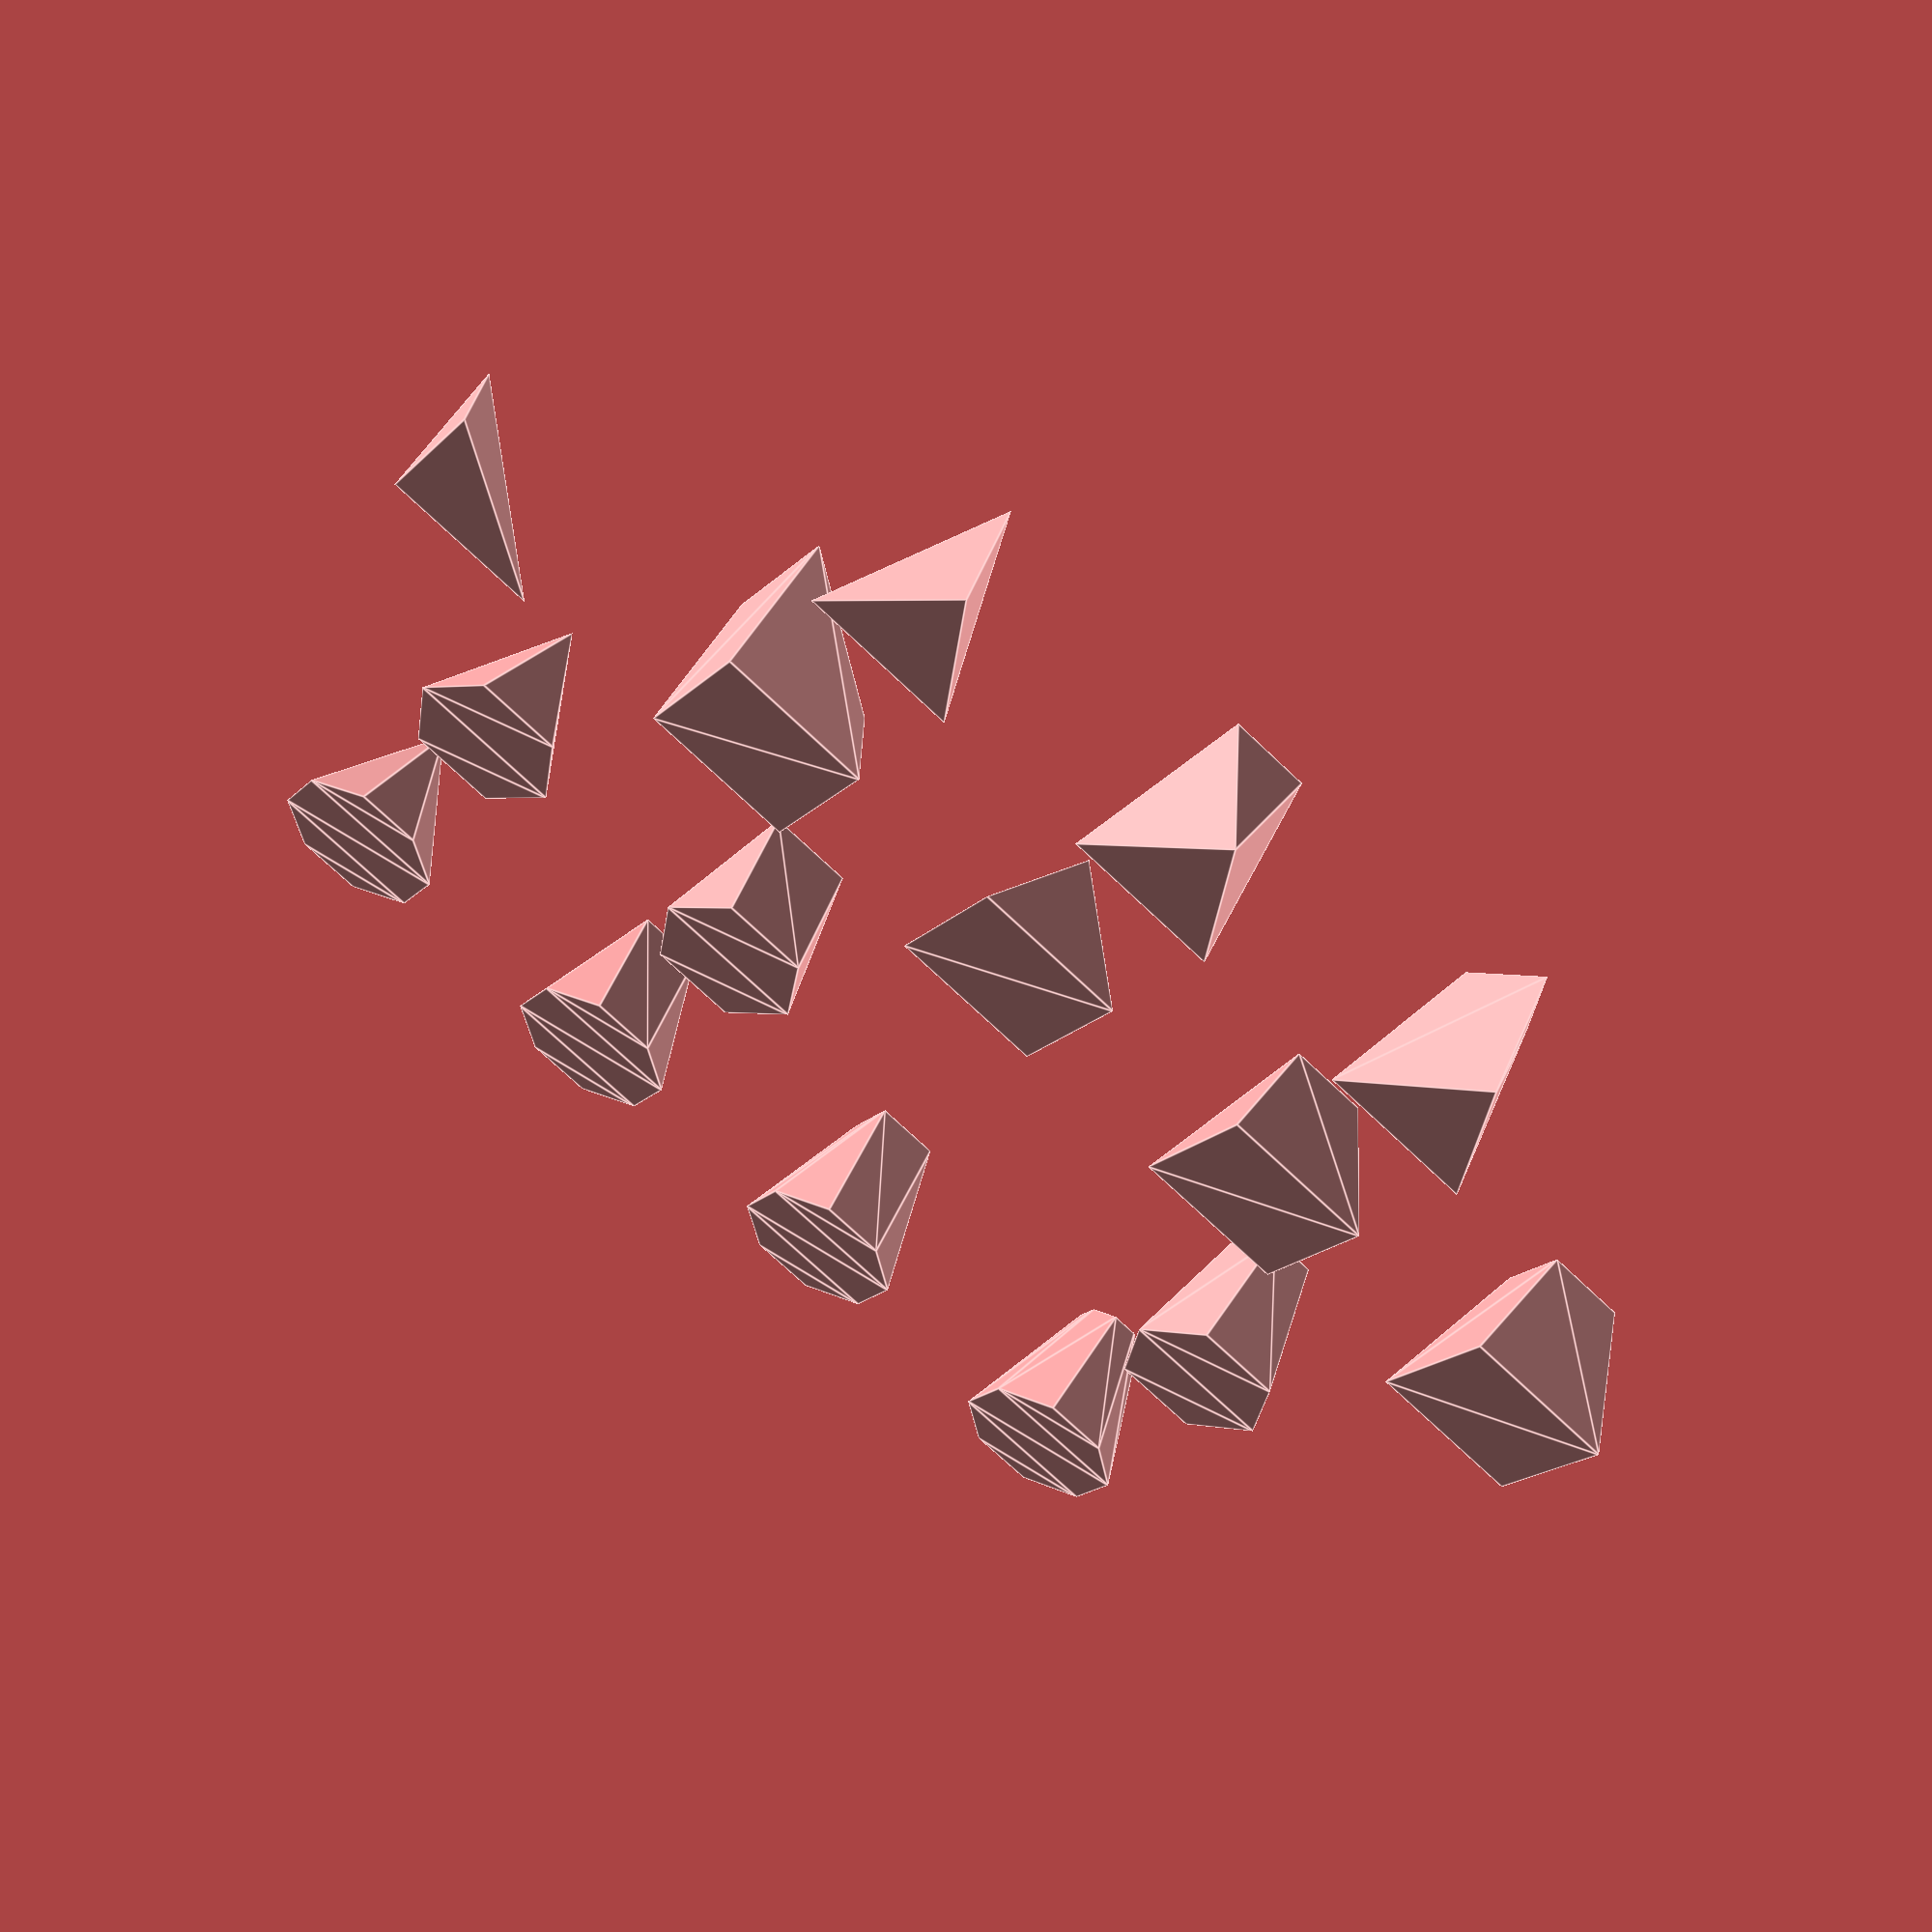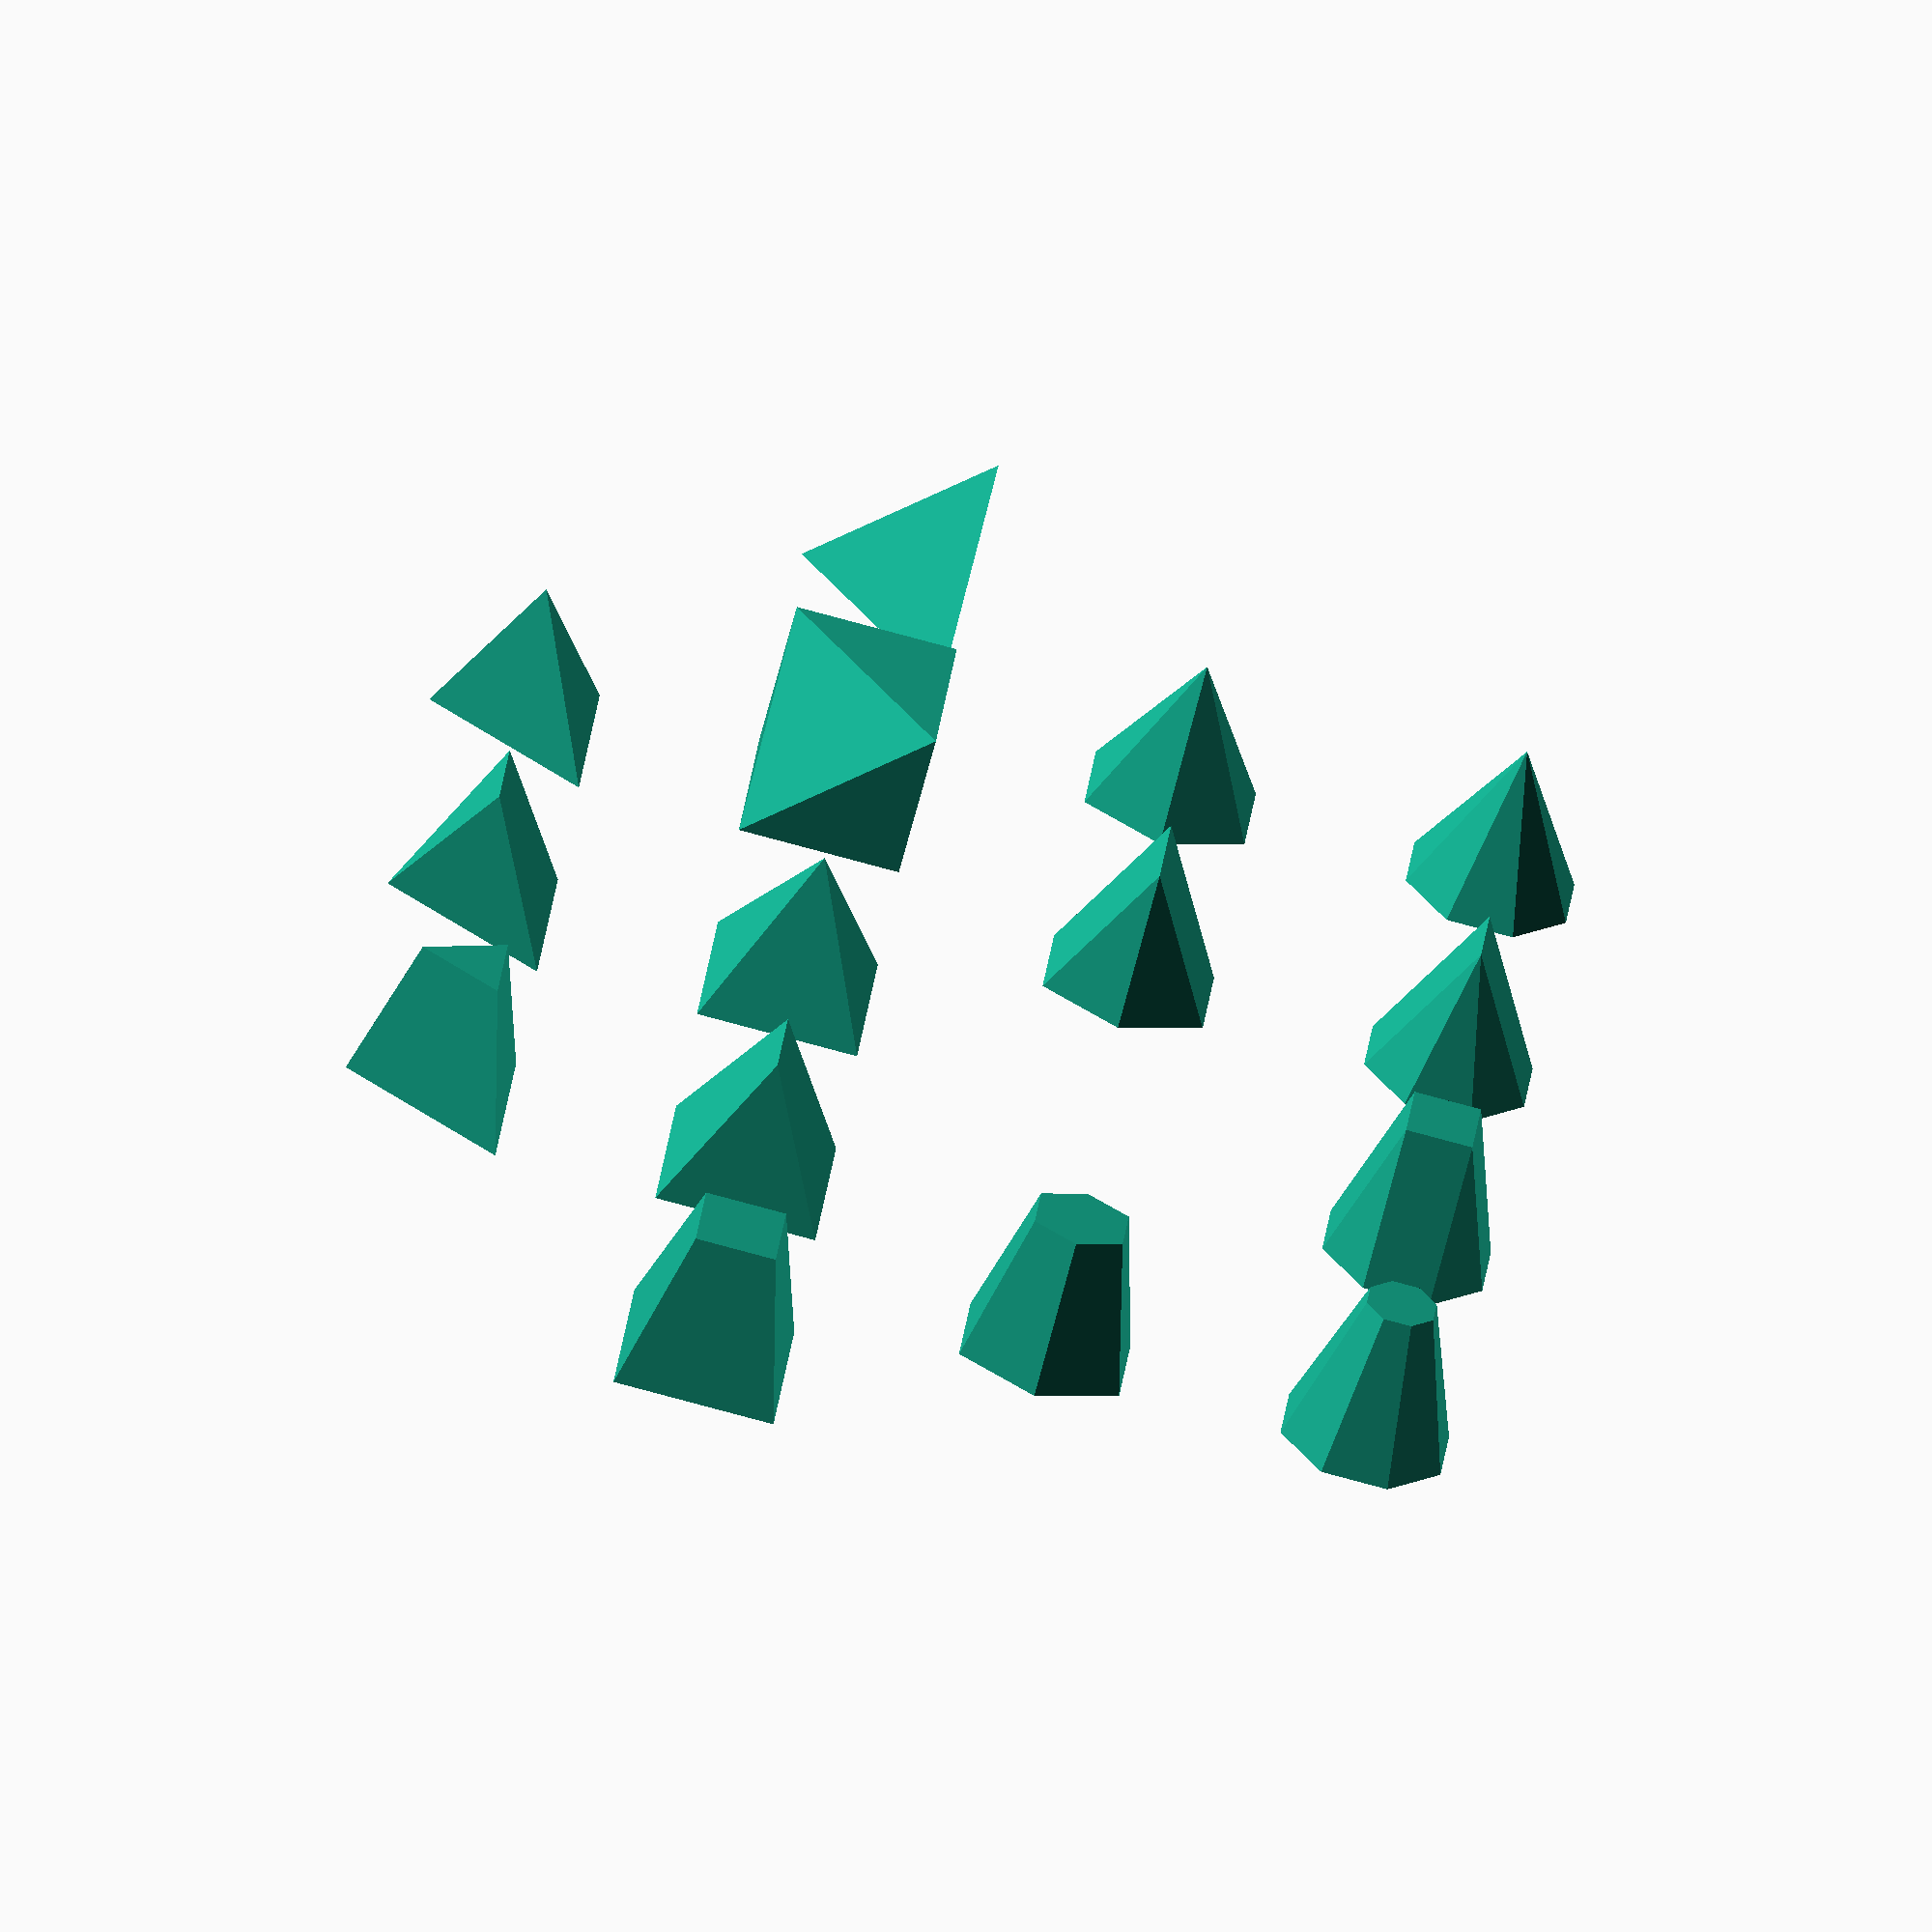
<openscad>
/*
Basic shapes and a demo at the end.
Max width = max length = max height = 1.
All shapes are centred at [0, 0, 0].
*/

module tetrahedron(fx=0, fz=0) {
    /*
    not regular;
    bottom towards viewer;
    faces:
        4 triangles
    args:
        fx, fz = front X/Z offset
    */
    a = 1/2;
    polyhedron(
        [
            // rear
            [-a, -a, -a],
            [ 0, -a,  a],
            [ a, -a, -a],
            // front
            [fx,  a, fz],
        ],
        [
            [0, 1, 2],
            [0, 2, 3],
            [0, 3, 1],
            [1, 3, 2],
        ]
    );
}

module tri_wedge(fw=1, fx=0, fz=0) {
    /*
    triangular wedge;
    faces:
        4 triangles (1 of them vertical and rear)
        1 trapezoid
    the front is a horizontal edge;
    args:
        fw     = front edge width
        fx, fz = front X/Z offset from centerline
    */
    a =  1/2;
    f = fw/2;
    polyhedron(
        [
            // rear
            [-a, -a, -a],
            [ 0, -a,  a],
            [ a, -a, -a],
            // front
            [fx-f,  a, fz],
            [fx+f,  a, fz],
        ],
        [
            [0, 1, 2],
            [0, 3, 1],
            [1, 3, 4],
            [1, 4, 2],
            [2, 4, 3],
            [2, 3, 0],
        ]
    );
}

module tri_frustum(fs=1, fx=0, fz=0) {
    /*
    a frustum of a tetrahedron;
    (a triangular pyramid cut by a plane parallel to the base);
    base towards viewer;
    X & Z centering is based on rear face only;
    faces:
        2 triangles (vertical; front and rear)
        3 trapezoids
    args:
        fs     = front width/height scale factor
        fx, fz = front X/Z offset from centerline
    note: front face must have same width/height ratio as rear face;
    otherwise side faces would not be planes;
    note: default settings = triangular prism
    */
    a =  1/2;
    f = fs/2;
    polyhedron(
        [
            // rear
            [  -a, -a,   -a],
            [   0, -a,    a],
            [   a, -a,   -a],
            // front
            [fx-f,  a, fz-f],
            [fx,    a, fz+f],
            [fx+f,  a, fz-f],
        ],
        [
            [0, 1, 2],
            [3, 5, 4],
            [0, 3, 4, 1],
            [1, 4, 5, 2],
            [2, 5, 3, 0],

        ]
    );
}

module sixth_cube() {
    /*
    like a cube but 5/6 sliced away from top front right along 3 vertices;
    faces:
        3 isosceles right triangles (bottom, rear, left)
        1 equilateral     triangle  (top front right)
    */
    a = 1/2;
    polyhedron(
        [
            [-a, -a, -a],
            [ a, -a, -a],
            [-a,  a, -a],
            [-a, -a,  a],
        ],
        [
            [0, 1, 2],
            [0, 2, 3],
            [0, 3, 1],
            [1, 3, 2],
        ]
    );
}

module five_sixths_cube() {
    /*
    like a cube but 1/6 sliced away from top front right along 3 vertices;
    faces:
        3 squares                   (bottom, rear, left)
        3 isosceles right triangles (top, front, right)
        1 equilateral     triangle  (top front right)
    */
    a = 1/2;
    polyhedron(
        [
            [-a, -a, -a],
            [ a, -a, -a],
            [-a,  a, -a],
            [ a,  a, -a],
            [-a, -a,  a],
            [ a, -a,  a],
            [-a,  a,  a],
        ],
        [
            [0, 1, 3, 2],
            [0, 2, 6, 4],
            [0, 4, 5, 1],
            [1, 5, 3],
            [2, 3, 6],
            [3, 5, 6],
            [4, 6, 5],
        ]
    );
}

module square_pyramid(fx=0, fz=0) {
    /*
    faces:
        1 square (vertical, rear)
        4 triangles
    args:
        fx, fz = front X/Z offset from centerline
    */
    a = 1/2;
    polyhedron(
        [
            // rear
            [-a, -a, -a],
            [-a, -a,  a],
            [ a, -a,  a],
            [ a, -a, -a],
            // front
            [fx,  a, fz],
        ],
        [
            [0, 1, 2, 3],
            [0, 4, 1],
            [1, 4, 2],
            [2, 4, 3],
            [0, 3, 4],
        ]
    );
}

module wedge(fw=1, fx=0, fz=0) {
    /*
    faces:
        1 square (vertical, rear)
        2 trapezoids
        2 triangles
    the front is a horizontal edge;
    args:
        fw     = front edge width
        fx, fz = front X/Z offset from centerline
    */
    a =  1/2;
    f = fw/2;
    polyhedron(
        [
            // rear
            [  -a, -a, -a],
            [  -a, -a,  a],
            [   a, -a,  a],
            [   a, -a, -a],
            // front
            [fx-f,  a, fz],
            [fx+f,  a, fz],
        ],
        [
            [0, 1, 2, 3],
            [0, 4, 1],
            [1, 4, 5, 2],
            [2, 5, 3],
            [0, 3, 5, 4],
        ]
    );
}

module rect_frustum(fw=1, fh=1, fx=0, fz=0) {
    /*
    a frustum of a rectangular pyramid
    (a rectangular pyramid cut by a plane parallel to the base);
    base towards viewer;
    four of the faces are vertical;
    X & Z centering is based on rear face only;
    faces:
        2 rectangles (vertical; front and rear)
        4 trapezoids
    args:
        fw, fh = front width/height
        fx, fz = front X/Z offset from centerline
    */
    polyhedron(
        [
            // rear
            [   -1/2, -1/2,    -1/2],
            [   -1/2, -1/2,     1/2],
            [    1/2, -1/2,     1/2],
            [    1/2, -1/2,    -1/2],
            // front
            [fx-fw/2,  1/2, fz-fh/2],
            [fx-fw/2,  1/2, fz+fh/2],
            [fx+fw/2,  1/2, fz+fh/2],
            [fx+fw/2,  1/2, fz-fh/2],
        ],
        [
            [0, 1, 2, 3],
            [0, 4, 5, 1],
            [1, 5, 6, 2],
            [2, 6, 7, 3],
            [3, 7, 4, 0],
            [4, 7, 6, 5],
        ]
    );
}

module hex_pyramid(fx=0, fz=0) {
    /*
    args:
        fx, fz = front X/Z offset from centerline
    note: for a hexagon with width=height=1, the edge must be (sqrt(7)-1)/3
    */
    a = 1/2;
    b = (sqrt(7)-1)/6;
    polyhedron(
        [
            // rear
            [-a, -a,  0],
            [-b, -a,  a],
            [ b, -a,  a],
            [ a, -a,  0],
            [ b, -a, -a],
            [-b, -a, -a],
            // front
            [fx,  a, fz],
        ],
        [
            [0, 1, 2, 3, 4, 5],
            [0, 6, 1],
            [1, 6, 2],
            [2, 6, 3],
            [3, 6, 4],
            [4, 6, 5],
            [5, 6, 0],
        ]
    );
}

module hex_wedge(fw=(sqrt(7)-1)/3, fx=0, fz=0) {
    /*
    fw     = front width
             (default = smaller width of rear hexagon)
    fx, fz = front X/Z offset from centerline
    */
    a = 1/2;
    b = (sqrt(7)-1)/6;
    c = fw/2;
    polyhedron(
        [
            // rear
            [  -a, -a,  0],
            [  -b, -a,  a],
            [   b, -a,  a],
            [   a, -a,  0],
            [   b, -a, -a],
            [  -b, -a, -a],
            // front
            [fx-c,  a, fz],
            [fx+c,  a, fz],
        ],
        [
            [0,1,2,3,4,5],  // rear
            [1,6,7,2],      // top
            [4,7,6,5],      // bottom
            [0,6,1],        // top    left
            [2,7,3],        // top    right
            [3,7,4],        // bottom right
            [5,6,0],        // bottom left
        ]
    );
}

module hex_frustum(fs=(sqrt(7)-1)/3, fxo=0, fzo=0) {
    /*
    args:
        fs       = front scale factor
                   (default = smaller width of rear hexagon)
        fxo, fzo = front X/Z offset from centerline
    note: front face must have same width/height ratio as rear face;
    otherwise side faces would not be planes
    */
    a =  1/2;
    b =  (sqrt(7)-1)/6;
    c = fs/2;
    d = fs*(sqrt(7)-1)/6;
    polyhedron(
        [
            // rear
            [   -a, -a,     0],
            [   -b, -a,     a],
            [    b, -a,     a],
            [    a, -a,     0],
            [    b, -a,    -a],
            [   -b, -a,    -a],
            // front
            [fxo-c,  a, fzo  ],
            [fxo-d,  a, fzo+c],
            [fxo+d,  a, fzo+c],
            [fxo+c,  a, fzo  ],
            [fxo+d,  a, fzo-c],
            [fxo-d,  a, fzo-c],
        ],
        [
            [0, 1, 2,3,4,5],  // rear
            [6,11,10,9,8,7],  // front
            [0, 6, 7,1],  // top left
            [1, 7, 8,2],  // top
            [2, 8, 9,3],  // top right
            [0, 5,11,6],  // bottom left
            [4,10,11,5],  // bottom
            [3, 9,10,4],  // bottom right
        ]
    );
}

module oct_pyramid(fx=0, fz=0) {
    /*
    faces:
        1 regular octagon (vertical, rear)
        8 triangles
    args:
        fx, fz = front X/Z offset from centerline
    */
    a = 1/(2+2*sqrt(2));  // small
    b = 1/2;              // big
    polyhedron(
        [
            // rear
            [-b, -b, -a],
            [-b, -b,  a],
            [-a, -b,  b],
            [ a, -b,  b],
            [ b, -b,  a],
            [ b, -b, -a],
            [ a, -b, -b],
            [-a, -b, -b],
            // front
            [fx,  b, fz],
        ],
        [
            [0, 1, 2, 3, 4, 5, 6, 7],
            [0, 8, 1],
            [1, 8, 2],
            [2, 8, 3],
            [3, 8, 4],
            [4, 8, 5],
            [5, 8, 6],
            [6, 8, 7],
            [0, 7, 8],
        ]
    );
}

module oct_wedge(fw=1/(1+1*sqrt(2)), fxo=0, fzo=0) {
    /*
    faces:
        1 regular octagon (vertical, rear)
        2 trapezoids
        6 isosceles triangles
    the front is a horizontal edge;
    args:
        fw       = front edge width
                   (default = smaller width of rear octagon)
        fxo, fzo = front X/Z offset from centerline
    */
    a =  1/(2+2*sqrt(2));  // small
    b =  1/2;              // big
    f = fw/2;              // front
    polyhedron(
        [
            // rear
            [   -b, -b,  -a],
            [   -b, -b,   a],
            [   -a, -b,   b],
            [    a, -b,   b],
            [    b, -b,   a],
            [    b, -b,  -a],
            [    a, -b,  -b],
            [   -a, -b,  -b],
            // front
            [fxo-f,  b, fzo],
            [fxo+f,  b, fzo],
        ],
        [
            [0, 1, 2, 3, 4, 5, 6, 7],
            [0, 8, 1],
            [1, 8, 2],
            [2, 8, 9, 3],
            [3, 9, 4],
            [4, 9, 5],
            [5, 9, 6],
            [6, 9, 8, 7],
            [0, 7, 8],
        ]
    );
}

module square_cupola(fw=1/(1+1*sqrt(2)), fh=1/(1+1*sqrt(2)), fxo=0, fzo=0) {
    /*
    rear: regular octagon, front: rectangle,
    connected by trapezoids and triangles;
    args:
        fw, fh   = front width/height
                   (default = smaller width&height of rear octagon)
        fxo, fzo = front X/Z offset from centerline
    */
    a =  1/2;
    b =  1/(2+2*sqrt(2));
    x = fw/2;
    z = fh/2;
    polyhedron(
        [
            // rear
            [   -a, -a,    -b],
            [   -a, -a,     b],
            [   -b, -a,     a],
            [    b, -a,     a],
            [    a, -a,     b],
            [    a, -a,    -b],
            [    b, -a,    -a],
            [   -b, -a,    -a],
            // front
            [fxo-x,  a, fzo-z],
            [fxo-x,  a, fzo+z],
            [fxo+x,  a, fzo+z],
            [fxo+x,  a, fzo-z],
        ],
        [
            [0, 1, 2,3,4,5,6,7],  // rear
            [8,11,10,9],          // front
            [0, 8, 9,1],          //        left
            [2, 9,10,3],          // top
            [4,10,11,5],          //        right
            [6,11, 8,7],          // bottom
            [1, 9, 2],            // top    left
            [3,10, 4],            // top    right
            [5,11, 6],            // bottom right
            [7, 8, 0],            // bottom left
        ]
    );
}

module oct_frustum(fs=1/(1+1*sqrt(2)), fxo=0, fzo=0) {
    /*
    a frustum of an octagonal pyramid;
    X & Z centring doesn't depend on fx & fz;
    base towards viewer;
    faces:
        2 regular octagons (vertical; front and rear)
        8 trapezoids
    args:
        fs       = front width & height scale factor
                   (default = smaller width & height of rear octagon)
        fxo, fzo = front X/Z offset from centreline
    note: front face must have same width/height ratio as rear face;
    otherwise side faces would not be planes
    */
    a  = 1/2;
    b =  1/(2+2*sqrt(2));
    c = fs/2;
    d = fs/(2+2*sqrt(2));
    polyhedron(
        [
            // rear
            [   -a, -a,    -b],
            [   -a, -a,     b],
            [   -b, -a,     a],
            [    b, -a,     a],
            [    a, -a,     b],
            [    a, -a,    -b],
            [    b, -a,    -a],
            [   -b, -a,    -a],
            // front
            [fxo-c,  a, fzo-d],
            [fxo-c,  a, fzo+d],
            [fxo-d,  a, fzo+c],
            [fxo+d,  a, fzo+c],
            [fxo+c,  a, fzo+d],
            [fxo+c,  a, fzo-d],
            [fxo+d,  a, fzo-c],
            [fxo-d,  a, fzo-c],
        ],
        [
            [ 0,  1,  2,  3,  4,  5, 6, 7],
            [15, 14, 13, 12, 11, 10, 9, 8],
            [ 0,  8,  9,  1],
            [ 1,  9, 10,  2],
            [ 2, 10, 11,  3],
            [ 3, 11, 12,  4],
            [ 4, 12, 13,  5],
            [ 5, 13, 14,  6],
            [ 6, 14, 15,  7],
            [ 7, 15,  8,  0],
        ]
    );
}

// demo
scale(100) {
    translate([-2, 0,  3]) tetrahedron();
    translate([ 0, 0,  3]) tri_wedge(1/2);
    translate([ 2, 0,  3]) tri_frustum(1/2);

    translate([-4, 0,  1]) sixth_cube();
    translate([-2, 0,  1]) five_sixths_cube();
    translate([ 0, 0,  1]) square_pyramid();
    translate([ 2, 0,  1]) wedge(1/2);
    translate([ 4, 0,  1]) rect_frustum(1/2, 1/2);

    translate([-3, 0, -1]) hex_pyramid();
    translate([-1, 0, -1]) hex_wedge();
    translate([ 3, 0, -1]) hex_frustum();

    translate([-3, 0, -3]) oct_pyramid();
    translate([-1, 0, -3]) oct_wedge();
    translate([ 1, 0, -3]) square_cupola();
    translate([ 3, 0, -3]) oct_frustum();
}

</openscad>
<views>
elev=198.6 azim=214.0 roll=209.0 proj=p view=edges
elev=264.5 azim=299.4 roll=104.9 proj=o view=wireframe
</views>
